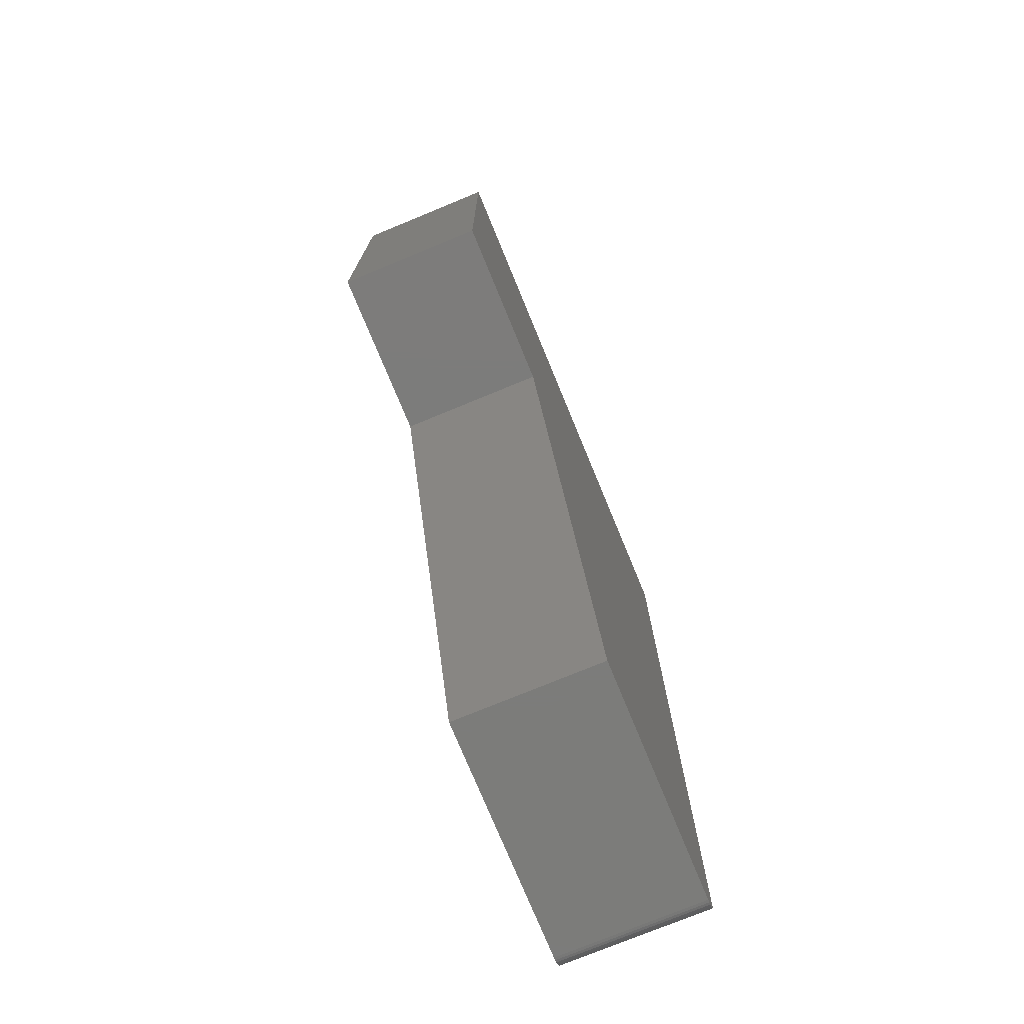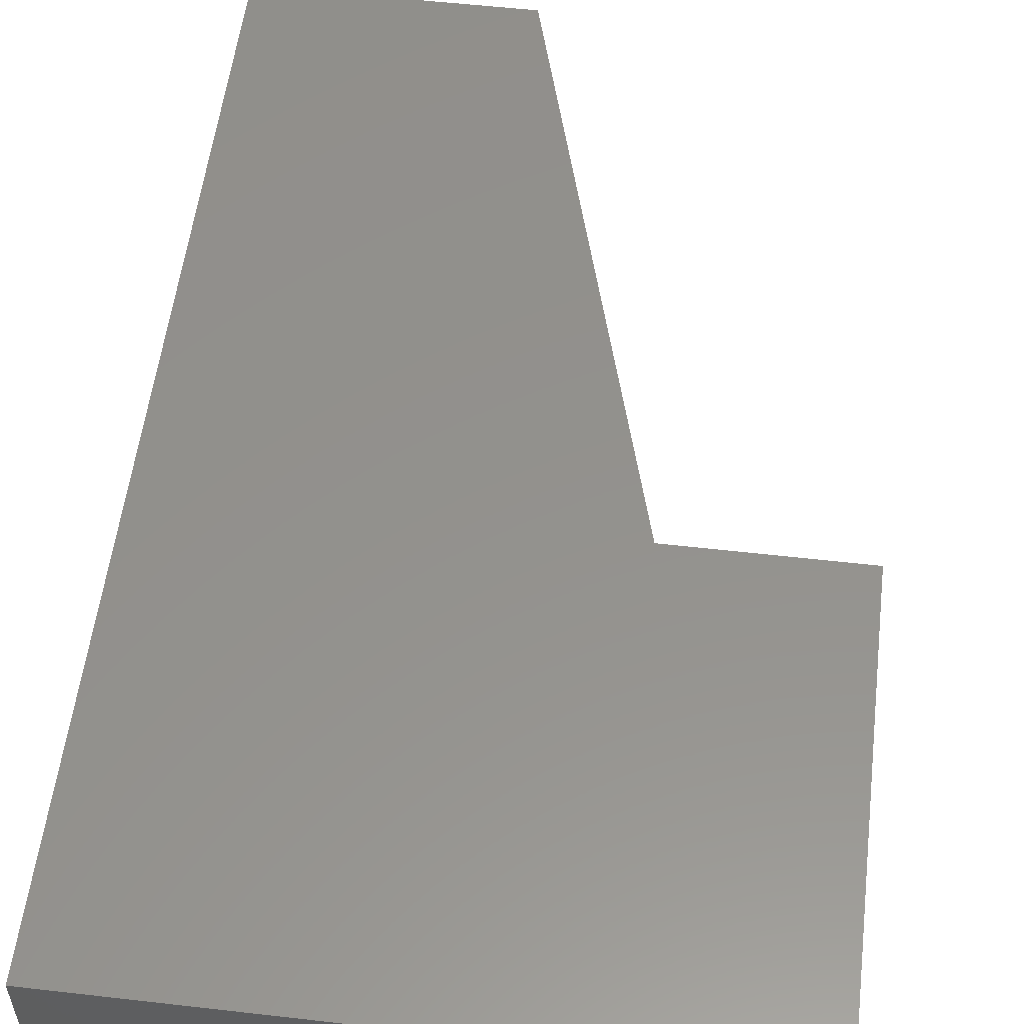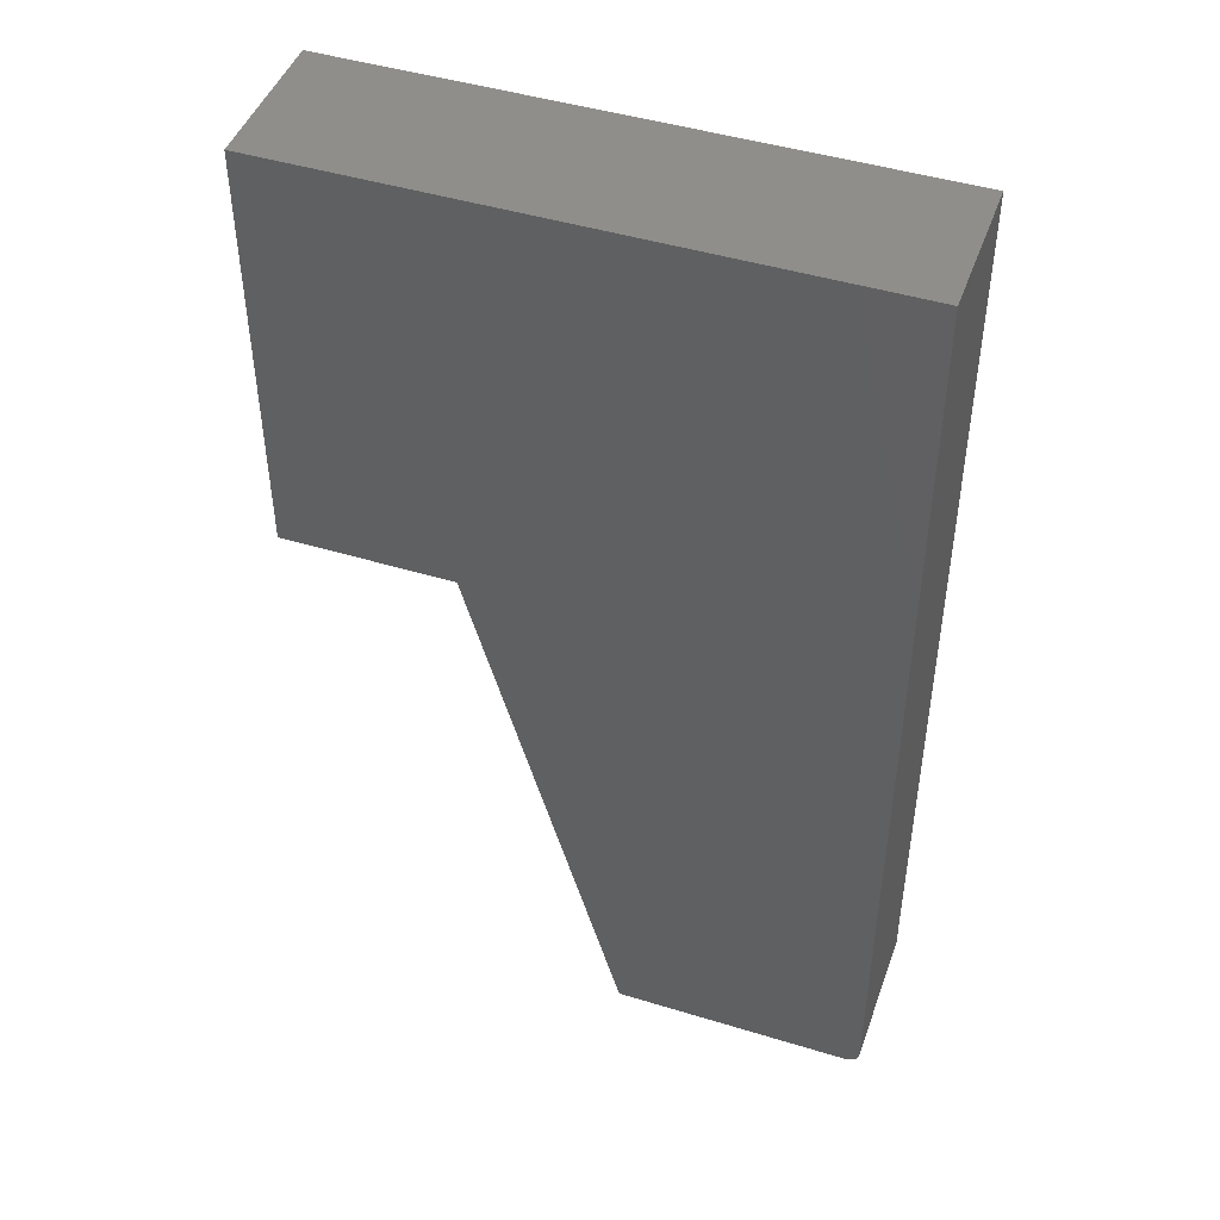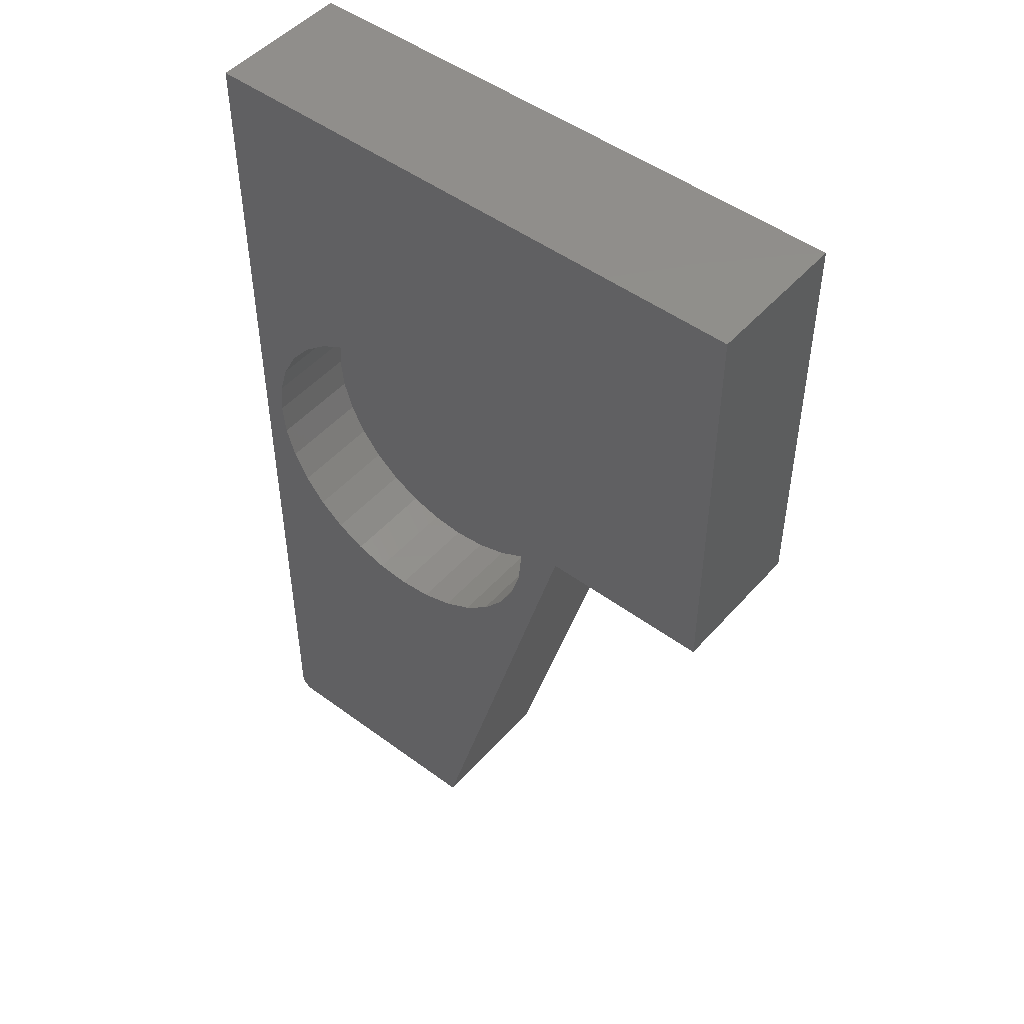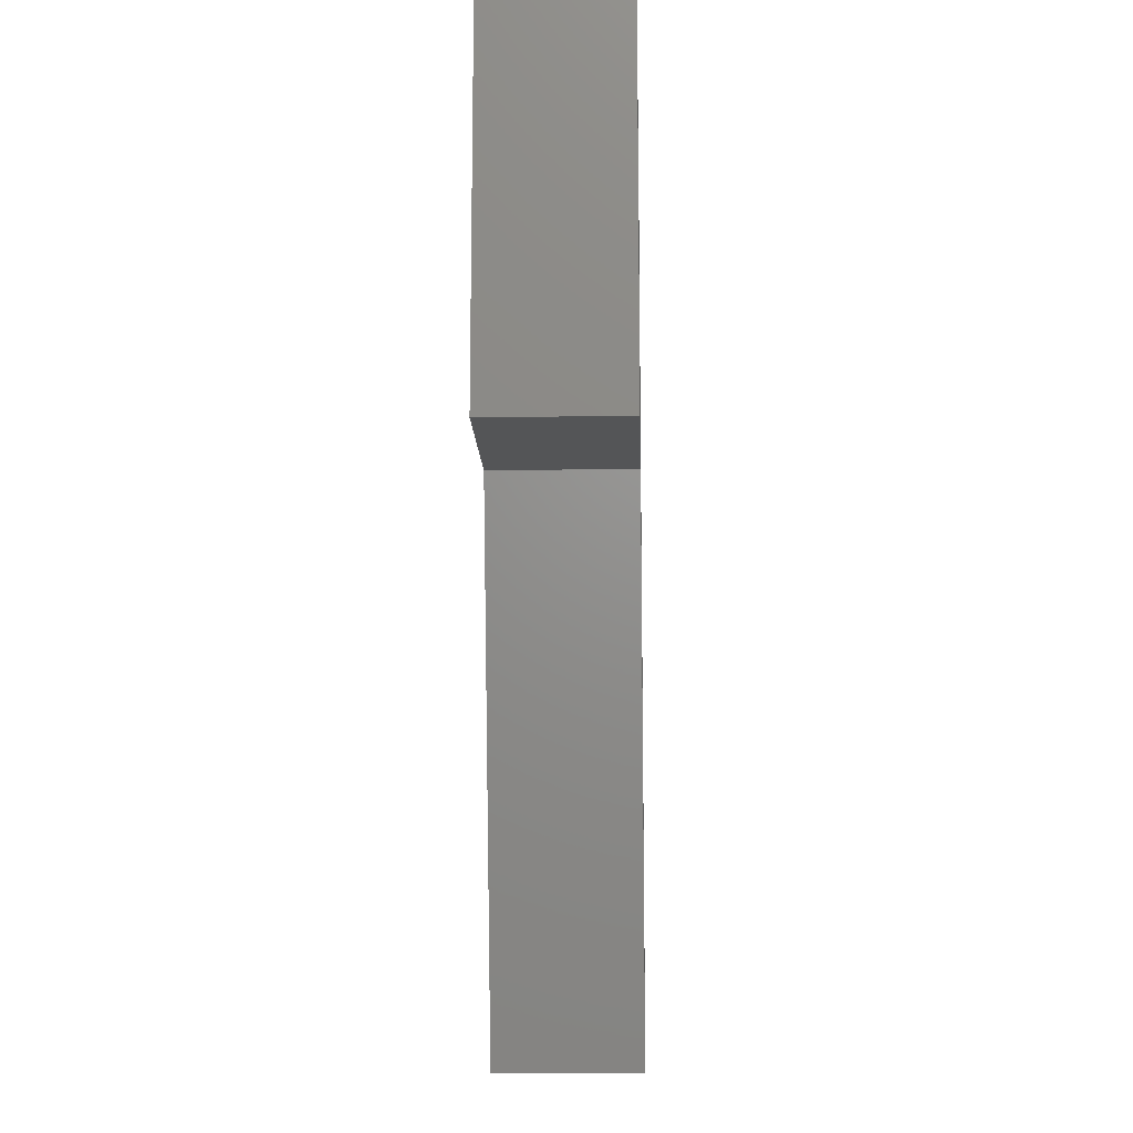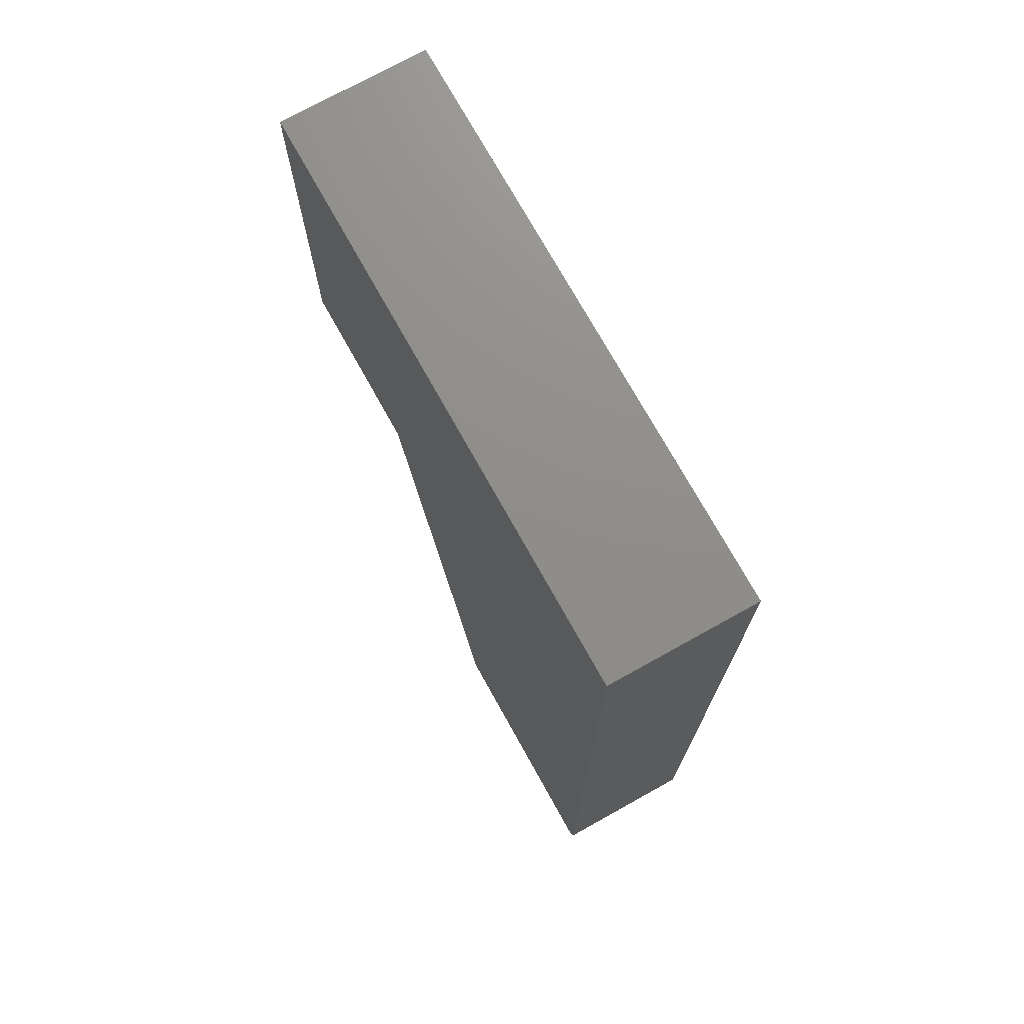
<metadata>
{"format":"stl","ext":"stl","renderer":"f3d","projection":"perspective","resolution":1024,"background":"white","views":[{"elev":-75.4,"azim":112.4,"up":"+Z"},{"elev":55.2,"azim":6.9,"up":"+Y"},{"elev":45.9,"azim":-160.7,"up":"+Z"},{"elev":48.7,"azim":39.4,"up":"+Z"},{"elev":-12.8,"azim":92.0,"up":"+Z"},{"elev":73.7,"azim":-119.1,"up":"+Z"}]}
</metadata>
<code>
# stl→obj: 92 verts, 180 faces
v 9.568e-19 -0.1562 -0.2656
v 0.0003002 -0.1562 -0.2687
v 0.001189 -0.1562 -0.2716
v 0.205 -0.1562 0.09967
v 0.1696 -0.1562 0.1032
v 0.1355 -0.1562 0.1135
v 0.1041 -0.1562 0.1303
v 0.07662 -0.1562 0.1529
v 0.05404 -0.1562 0.1804
v 0.03726 -0.1562 0.2118
v 0.02693 -0.1562 0.2458
v 0.02344 -0.1562 0.2812
v 0.4342 -0.1562 0.3049
v 0.6188 -0.1562 0.3049
v 0.3831 -0.1562 0.3167
v 0.3866 -0.1562 0.2812
v 0.3831 -0.1562 0.2458
v 0.3728 -0.1562 0.2118
v 0.2714 -0.1562 -0.2812
v 6.315e-17 -0.1562 0.75
v 0.02693 -0.1562 0.3167
v 0.03726 -0.1562 0.3507
v 0.05404 -0.1562 0.3821
v 0.07662 -0.1562 0.4096
v 0.1041 -0.1562 0.4322
v 0.1355 -0.1562 0.449
v 0.1696 -0.1562 0.4593
v 0.205 -0.1562 0.4628
v 0.6188 -0.1562 0.75
v 0.002633 -0.1562 -0.2743
v 0.004576 -0.1562 -0.2767
v 0.006944 -0.1562 -0.2786
v 0.009646 -0.1562 -0.2801
v 0.01258 -0.1562 -0.2809
v 0.01562 -0.1562 -0.2812
v 0.3059 -0.1562 0.4322
v 0.3334 -0.1562 0.4096
v 0.356 -0.1562 0.3821
v 0.3728 -0.1562 0.3507
v 0.2404 -0.1562 0.4593
v 0.2745 -0.1562 0.449
v 0.356 -0.1562 0.1804
v 0.3334 -0.1562 0.1529
v 0.3059 -0.1562 0.1303
v 0.2745 -0.1562 0.1135
v 0.2404 -0.1562 0.1032
v 0.205 -0.05469 0.09967
v 0.2404 -0.05469 0.1032
v 0.2745 -0.05469 0.1135
v 0.3059 -0.05469 0.1303
v 0.3334 -0.05469 0.1529
v 0.356 -0.05469 0.1804
v 0.3728 -0.05469 0.2118
v 0.3831 -0.05469 0.2458
v 0.3866 -0.05469 0.2812
v 0.1696 -0.05469 0.1032
v 0.1355 -0.05469 0.1135
v 0.1041 -0.05469 0.1303
v 0.07662 -0.05469 0.1529
v 0.05404 -0.05469 0.1804
v 0.03726 -0.05469 0.2118
v 0.02693 -0.05469 0.2458
v 0.02344 -0.05469 0.2812
v 0.205 -0.05469 0.4628
v 0.1696 -0.05469 0.4593
v 0.1355 -0.05469 0.449
v 0.1041 -0.05469 0.4322
v 0.07662 -0.05469 0.4096
v 0.05404 -0.05469 0.3821
v 0.03726 -0.05469 0.3507
v 0.02693 -0.05469 0.3167
v 0.2404 -0.05469 0.4593
v 0.2745 -0.05469 0.449
v 0.3059 -0.05469 0.4322
v 0.3334 -0.05469 0.4096
v 0.356 -0.05469 0.3821
v 0.3728 -0.05469 0.3507
v 0.3831 -0.05469 0.3167
v 0.4342 3.254e-17 0.3049
v 0.2714 -9.224e-34 -0.2812
v 0.01562 -5.311e-35 -0.2812
v 0.01258 1.667e-20 -0.2809
v 0.009646 6.602e-20 -0.2801
v 0.006944 1.462e-19 -0.2786
v 0.004576 2.54e-19 -0.2767
v 0.002633 3.855e-19 -0.2743
v 0.001189 5.354e-19 -0.2716
v 0.0003002 6.981e-19 -0.2687
v 9.568e-19 8.674e-19 -0.2656
v 6.315e-17 5.725e-17 0.75
v 0.6188 5.725e-17 0.75
v 0.6188 3.254e-17 0.3049
f 1 2 3
f 1 3 4
f 1 4 5
f 1 5 6
f 1 6 7
f 1 7 8
f 1 8 9
f 1 9 10
f 1 10 11
f 1 11 12
f 13 14 15
f 13 15 16
f 13 16 17
f 13 17 18
f 13 18 19
f 20 1 12
f 20 12 21
f 20 21 22
f 20 22 23
f 20 23 24
f 20 24 25
f 20 25 26
f 20 26 27
f 20 27 28
f 20 28 29
f 4 3 30
f 4 30 31
f 4 31 32
f 4 32 33
f 4 33 34
f 4 34 35
f 4 35 19
f 14 36 37
f 14 37 38
f 14 38 39
f 14 39 15
f 29 28 40
f 29 40 41
f 29 41 36
f 29 36 14
f 19 18 42
f 19 42 43
f 19 43 44
f 19 44 45
f 19 45 46
f 19 46 4
f 47 46 48
f 48 46 45
f 48 45 49
f 49 45 44
f 49 44 50
f 50 44 43
f 50 43 51
f 51 43 42
f 51 42 52
f 52 42 18
f 52 18 53
f 53 18 17
f 53 17 54
f 54 17 16
f 54 16 55
f 46 47 4
f 4 47 56
f 4 56 5
f 5 56 57
f 5 57 6
f 6 57 58
f 6 58 7
f 7 58 59
f 7 59 8
f 8 59 60
f 8 60 9
f 9 60 61
f 9 61 10
f 10 61 62
f 10 62 11
f 11 62 63
f 11 63 12
f 64 27 65
f 65 27 26
f 65 26 66
f 66 26 25
f 66 25 67
f 67 25 24
f 67 24 68
f 68 24 23
f 68 23 69
f 69 23 22
f 69 22 70
f 70 22 21
f 70 21 71
f 71 21 12
f 71 12 63
f 27 64 28
f 28 64 72
f 28 72 40
f 40 72 73
f 40 73 41
f 41 73 74
f 41 74 36
f 36 74 75
f 36 75 37
f 37 75 76
f 37 76 38
f 38 76 77
f 38 77 39
f 39 77 78
f 39 78 15
f 15 78 55
f 15 55 16
f 65 72 64
f 72 65 66
f 72 66 73
f 49 56 48
f 48 56 47
f 73 66 74
f 74 66 67
f 74 67 75
f 75 67 68
f 75 68 76
f 76 68 69
f 76 69 77
f 77 69 70
f 77 70 78
f 78 70 71
f 78 71 55
f 55 71 63
f 55 63 54
f 54 63 62
f 54 62 53
f 53 62 61
f 53 61 52
f 52 61 60
f 52 60 51
f 51 60 59
f 51 59 50
f 50 59 58
f 50 58 49
f 49 58 57
f 49 57 56
f 79 80 81
f 79 81 82
f 79 82 83
f 79 83 84
f 79 84 85
f 79 85 86
f 79 86 87
f 79 87 88
f 79 88 89
f 79 89 90
f 79 90 91
f 79 91 92
f 20 90 1
f 1 90 89
f 35 81 19
f 19 81 80
f 81 35 82
f 82 35 34
f 82 34 83
f 83 34 33
f 83 33 84
f 84 33 32
f 84 32 85
f 85 32 31
f 85 31 86
f 86 31 30
f 86 30 87
f 87 30 3
f 87 3 88
f 88 3 2
f 88 2 89
f 89 2 1
f 29 91 20
f 20 91 90
f 14 92 29
f 29 92 91
f 13 79 14
f 14 79 92
f 19 80 13
f 13 80 79

</code>
